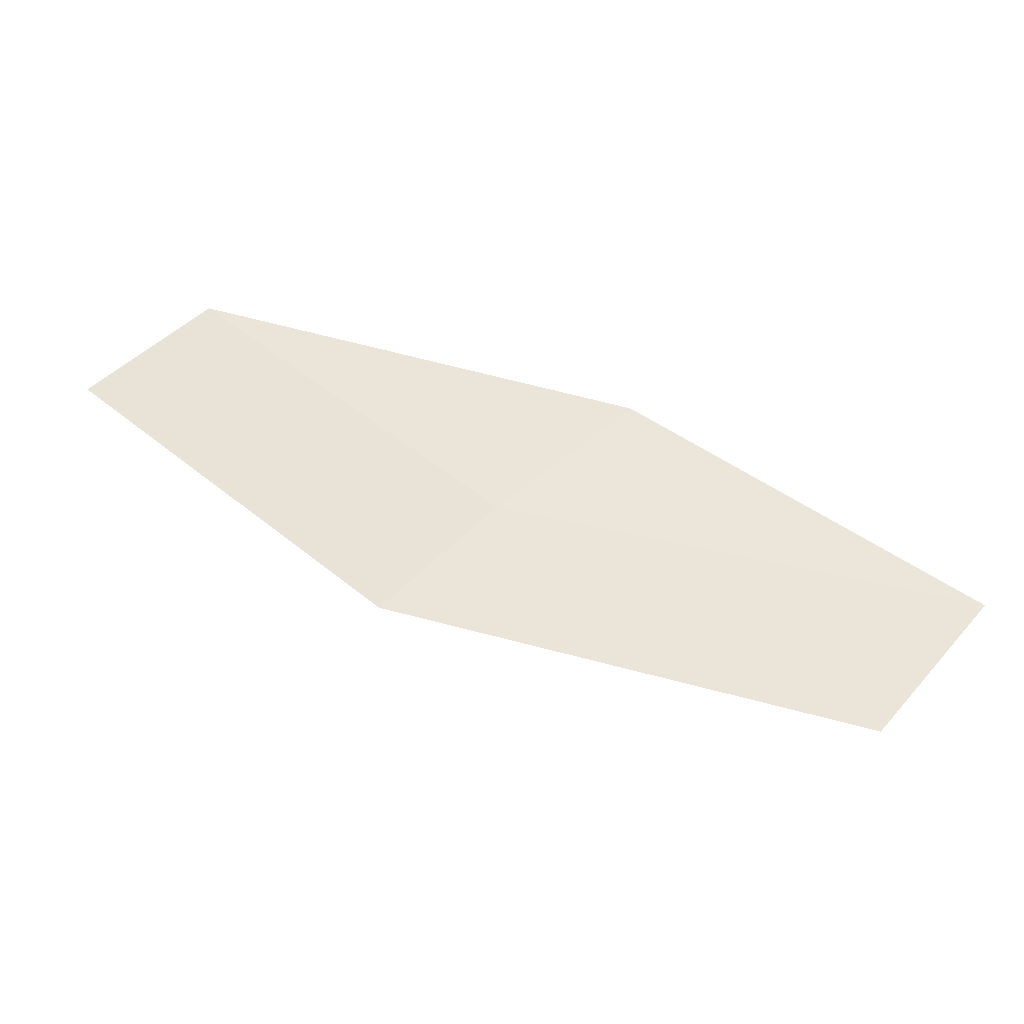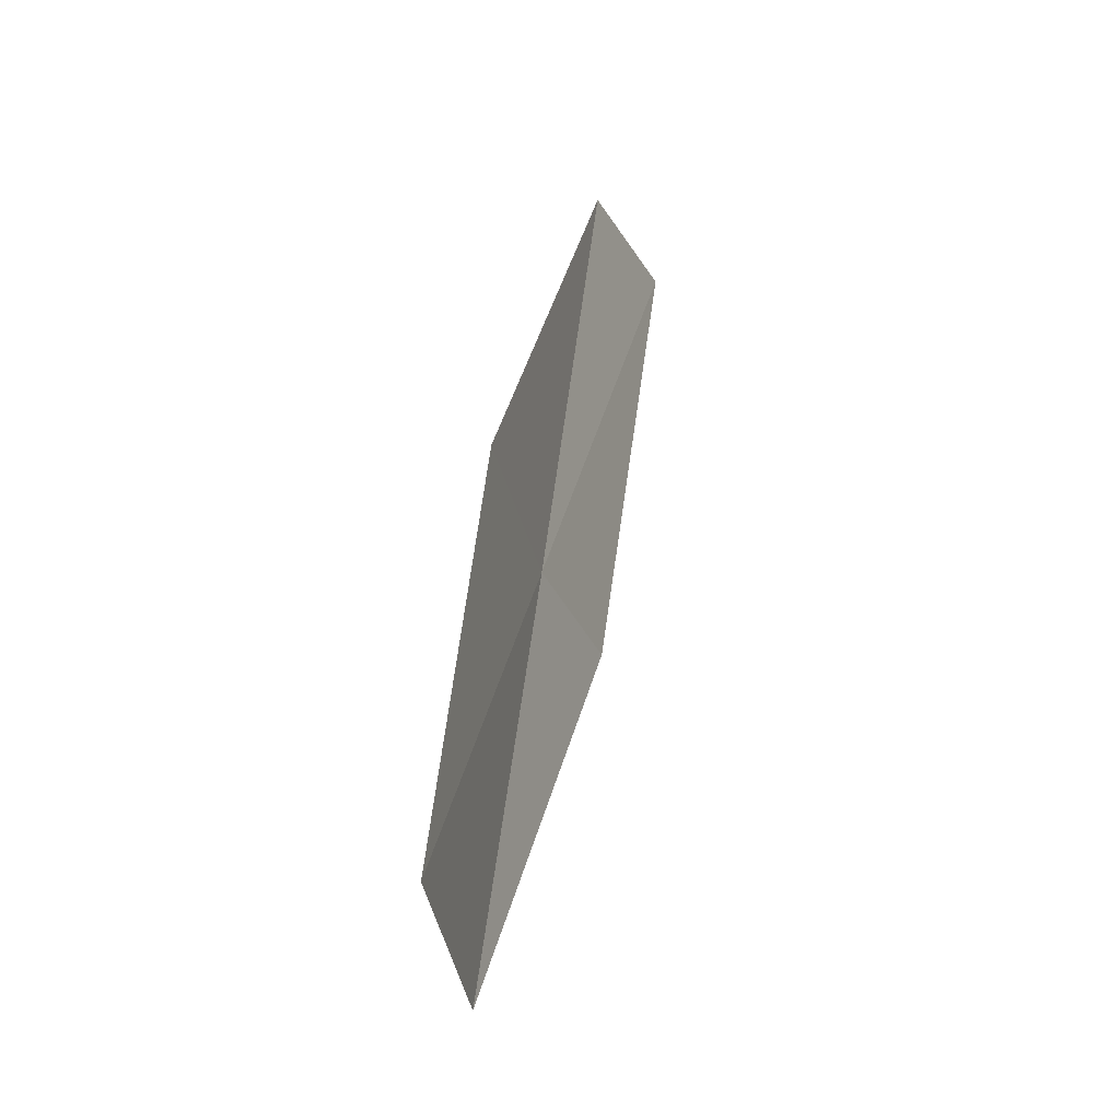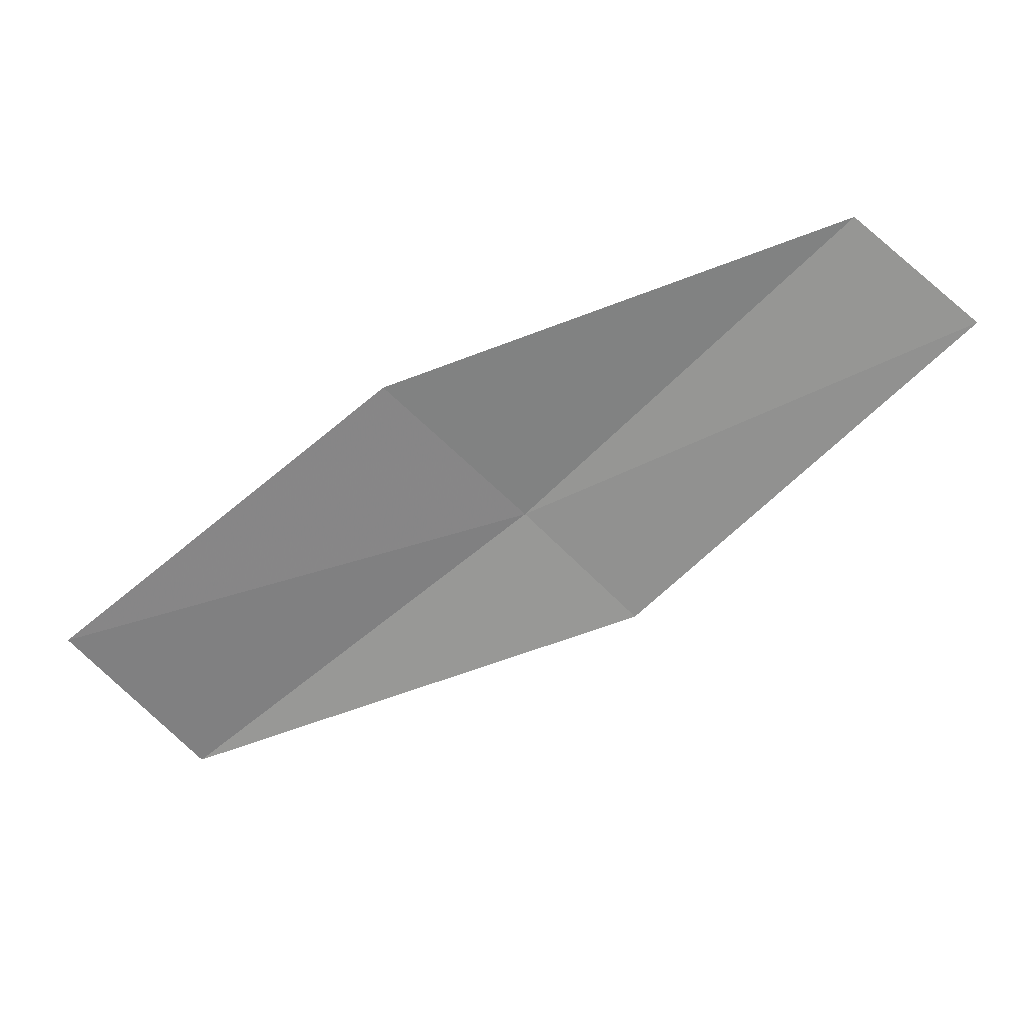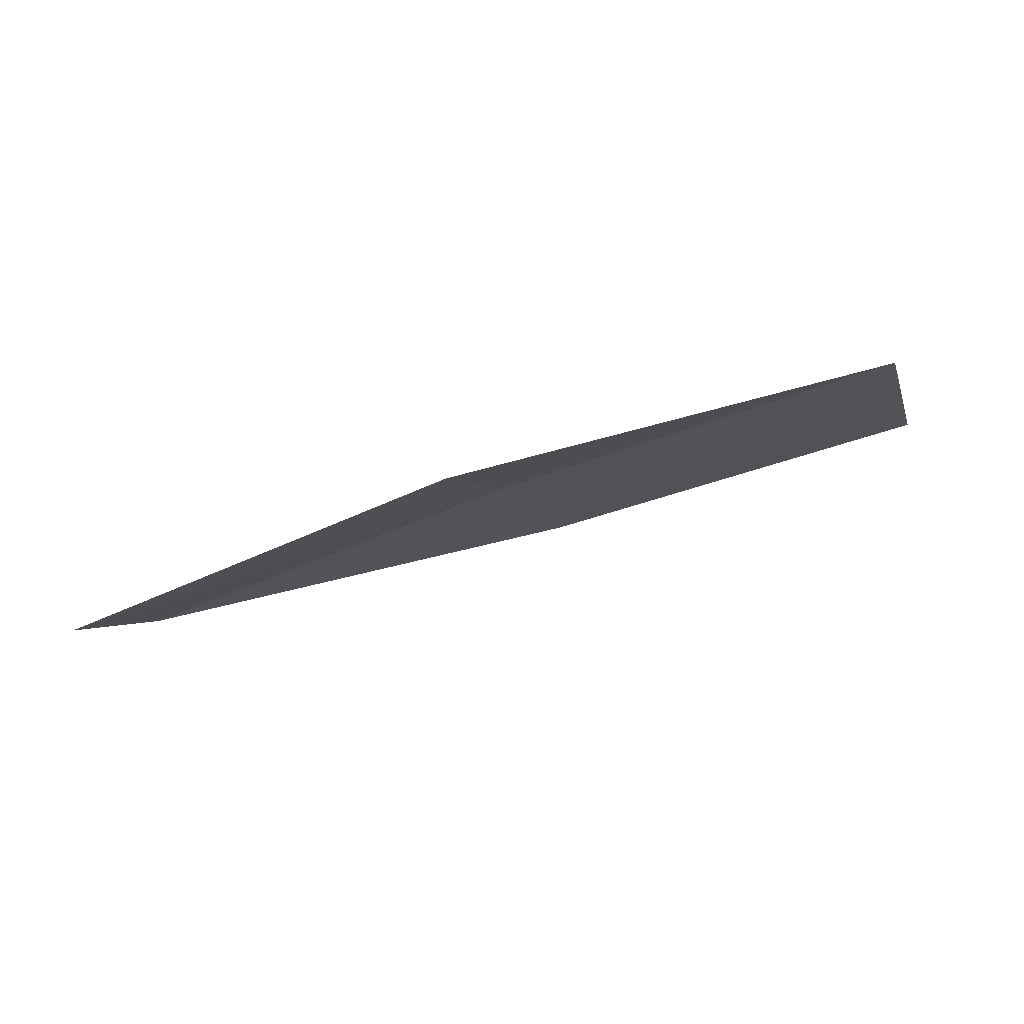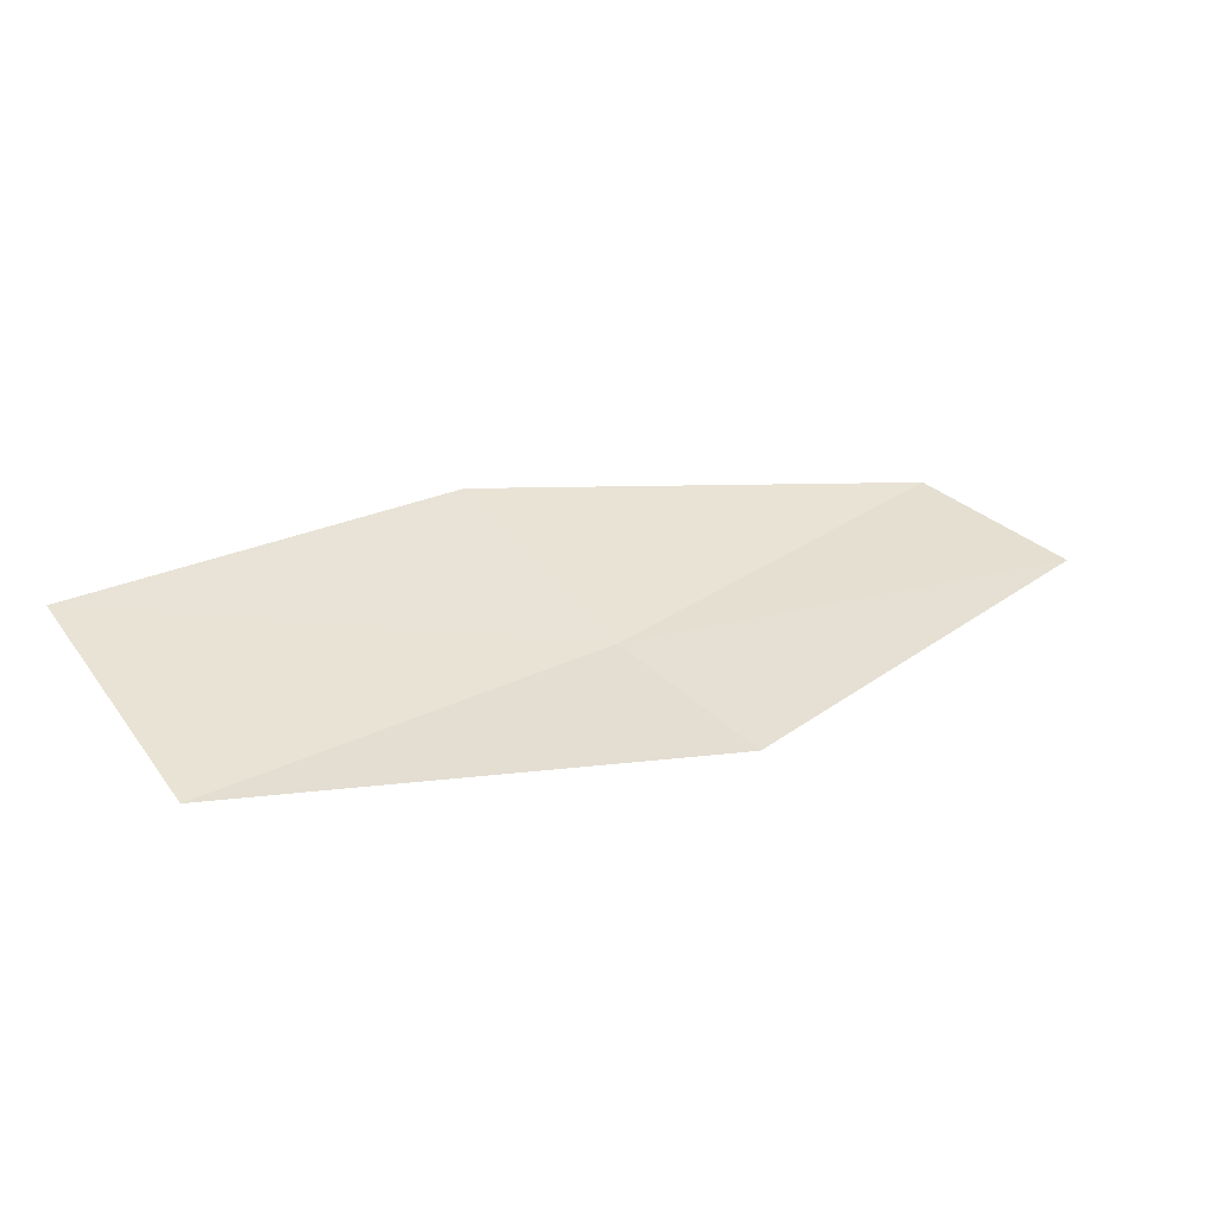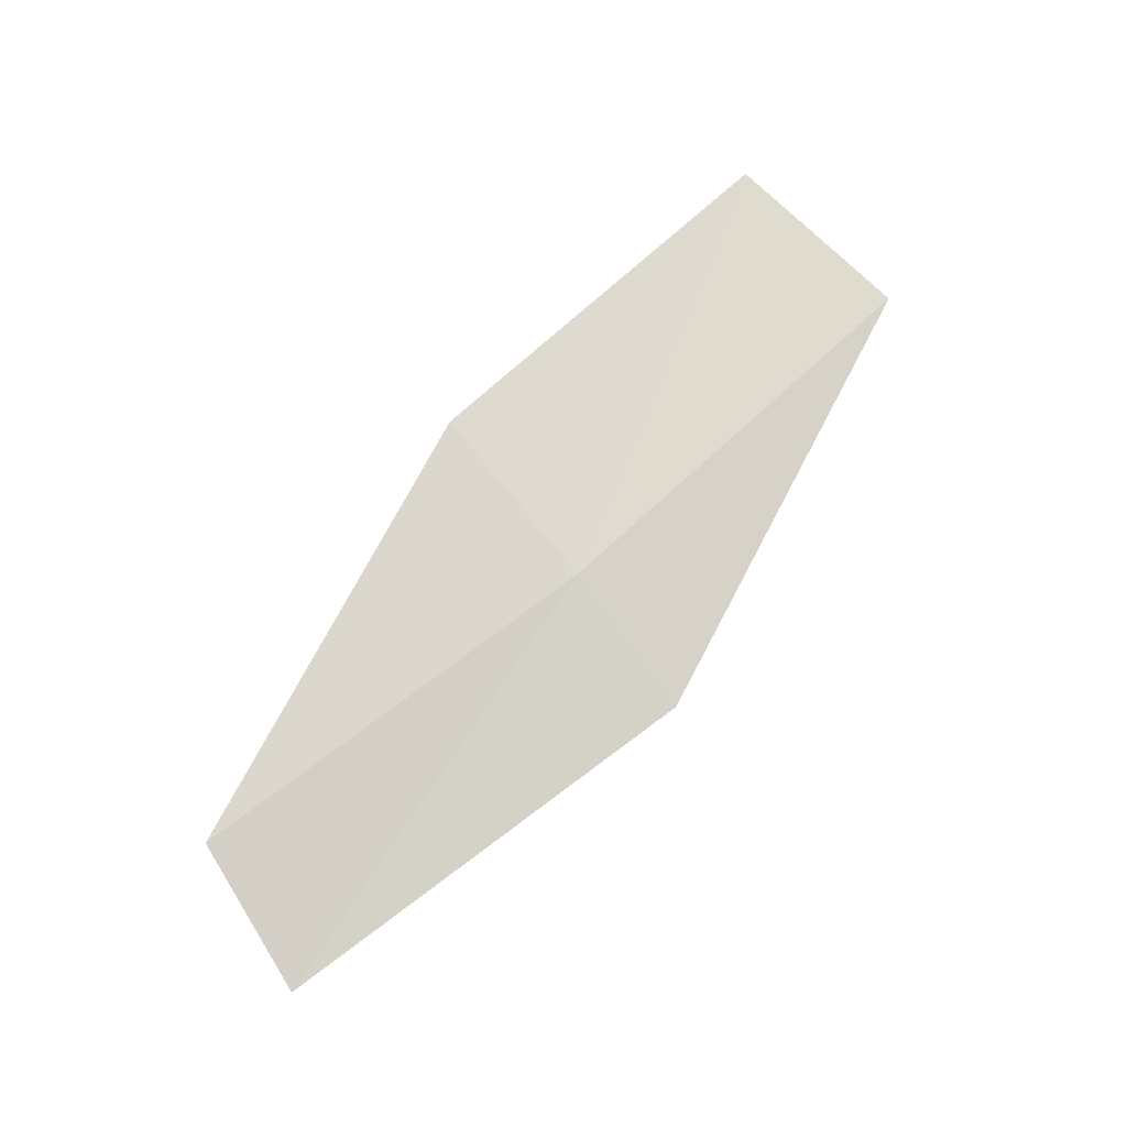
<metadata>
{"format":"obj","ext":"obj","renderer":"f3d","projection":"perspective","resolution":1024,"background":"white","views":[{"elev":-49.6,"azim":-17.8,"up":"+Y"},{"elev":15.5,"azim":86.7,"up":"+Y"},{"elev":33.4,"azim":157.7,"up":"+Y"},{"elev":-27.9,"azim":-19.9,"up":"+Z"},{"elev":-41.8,"azim":145.0,"up":"+Y"},{"elev":55.8,"azim":-81.0,"up":"+Z"}]}
</metadata>
<code>
v -15.7 -18.26 9.189
v -17.41 -16.56 8.783
v -17.99 -17.11 8.389
v -16.24 -18.88 8.836
v -14.98 -17.43 9.461
v -13.81 -19.77 9.597
v -13.18 -18.86 9.814
f 1 3 2
f 1 4 3
f 1 2 5
f 1 6 4
f 1 5 7
f 1 7 6

</code>
